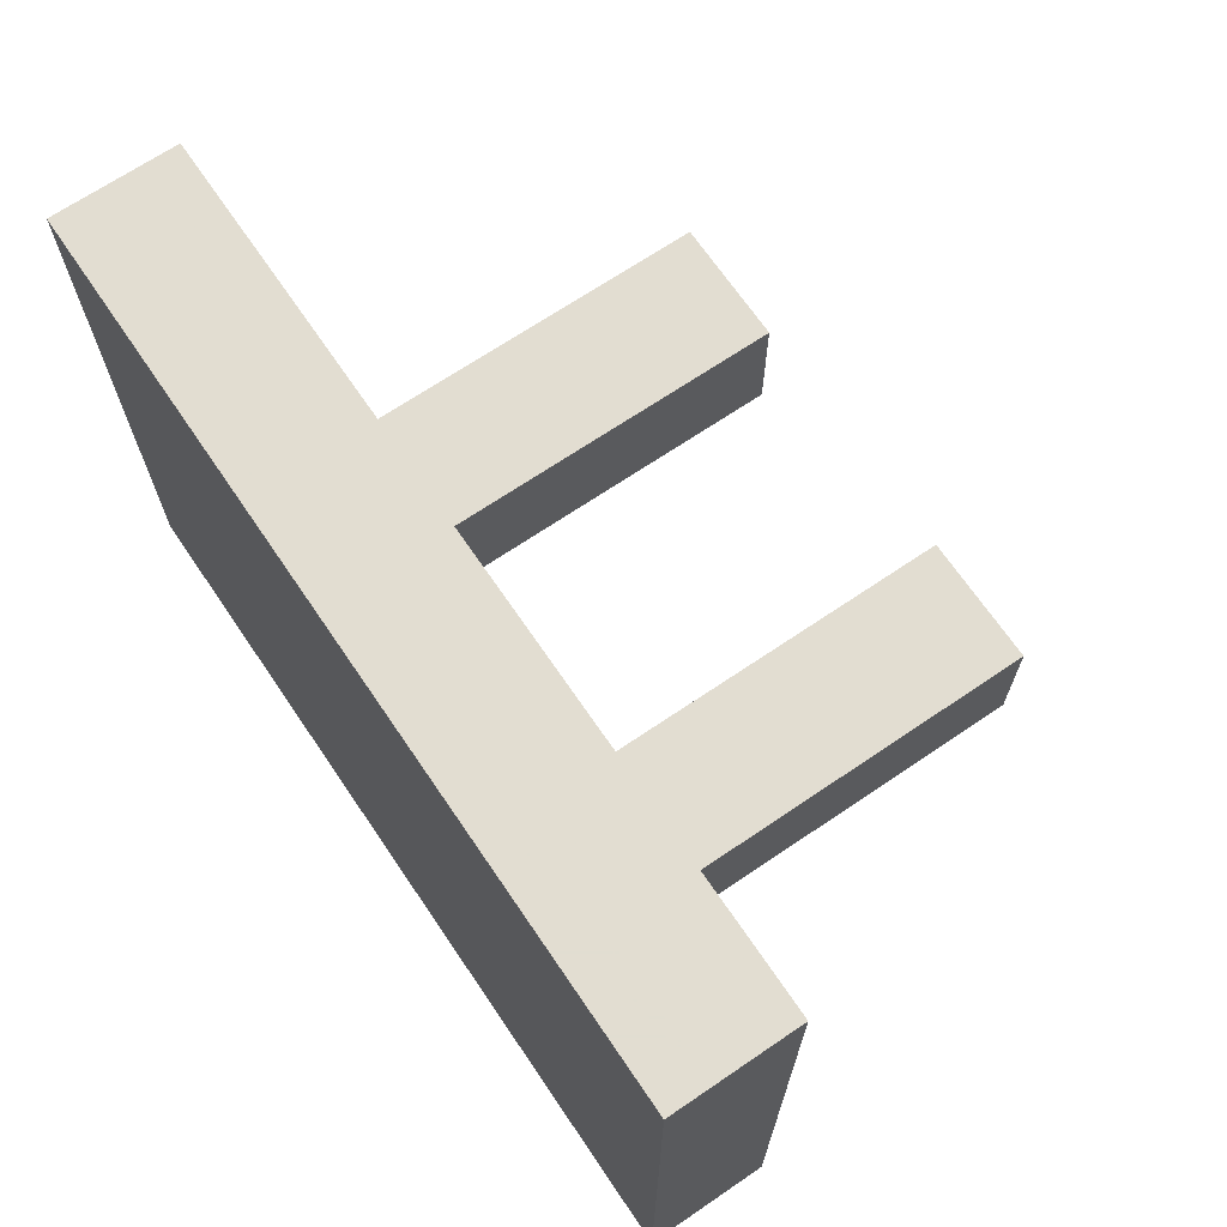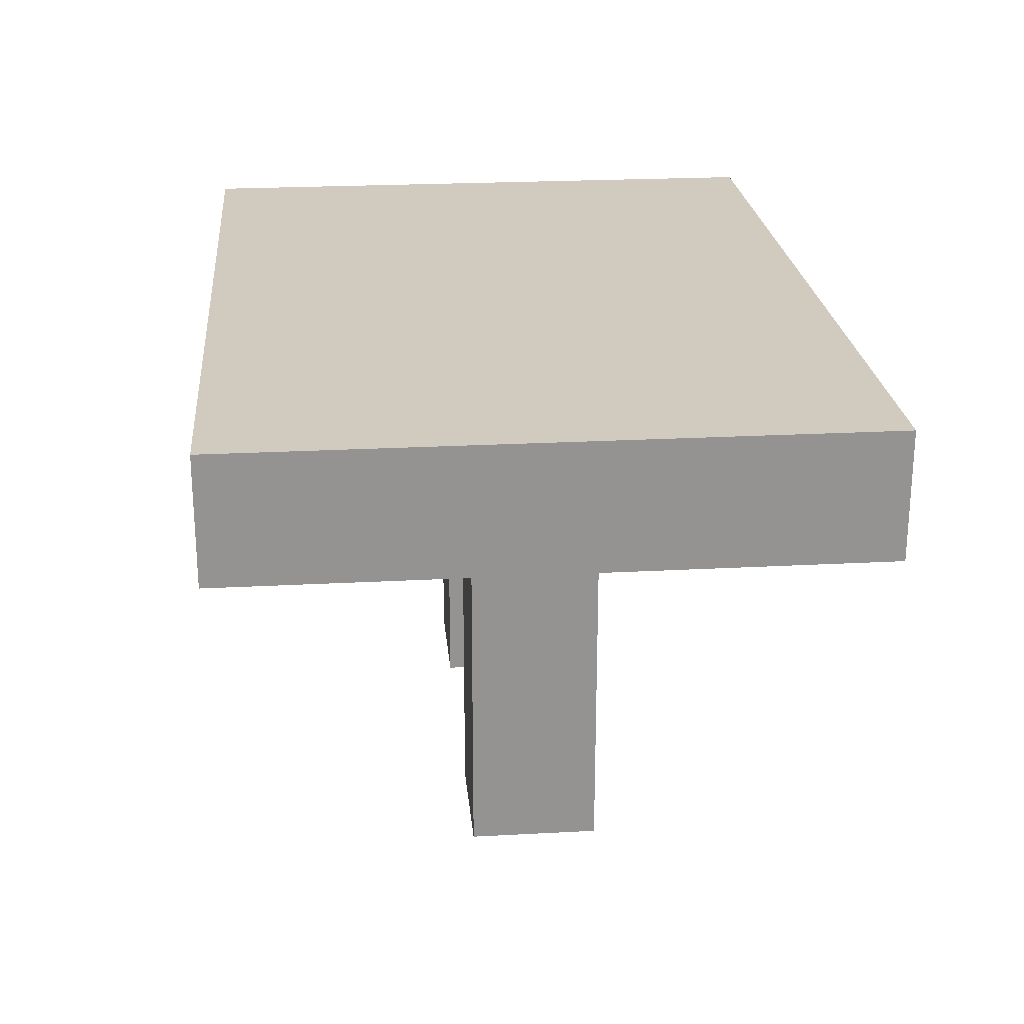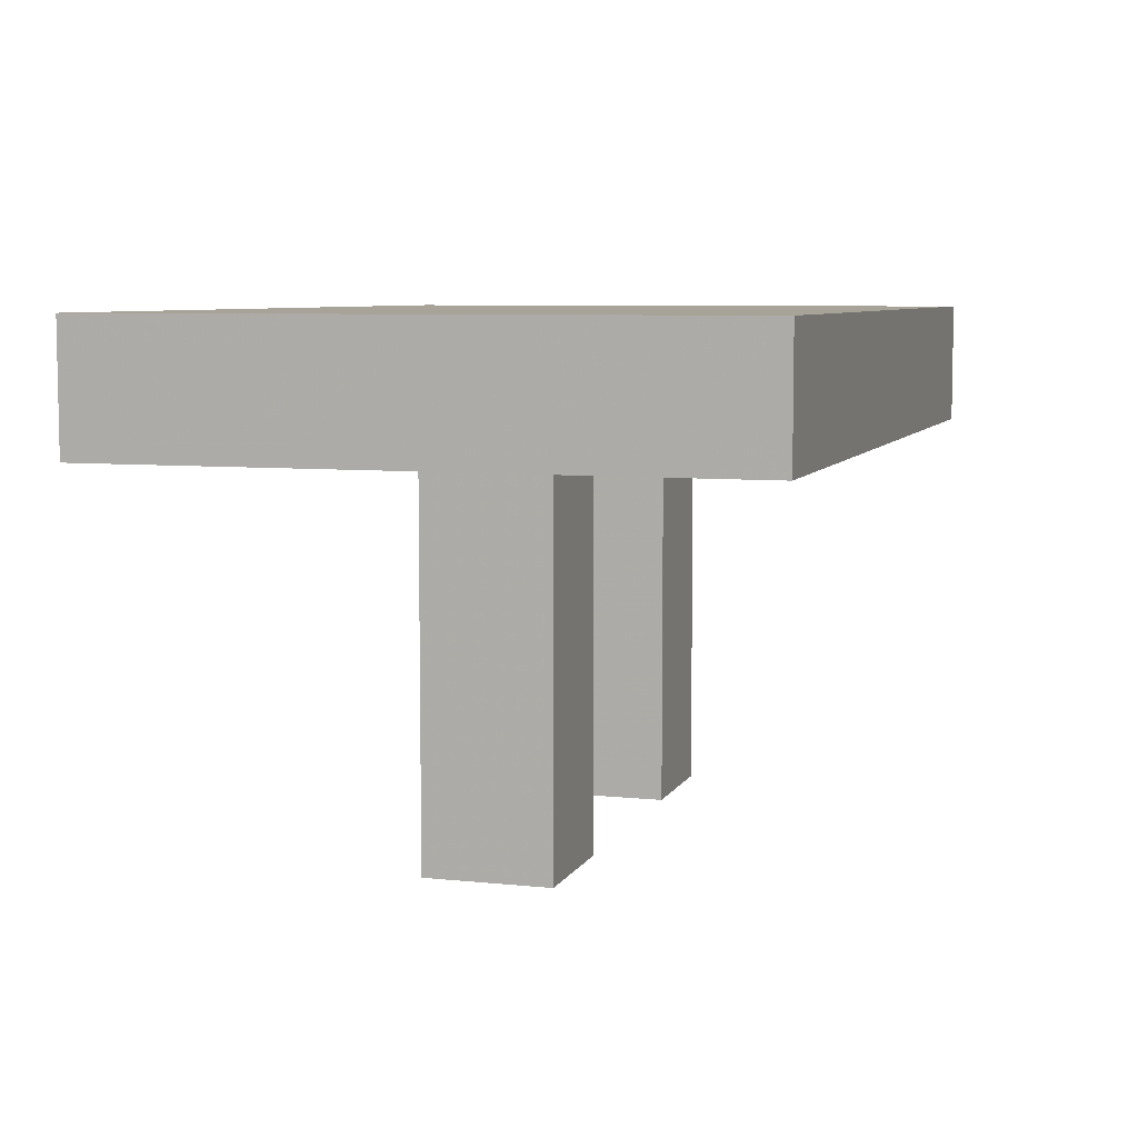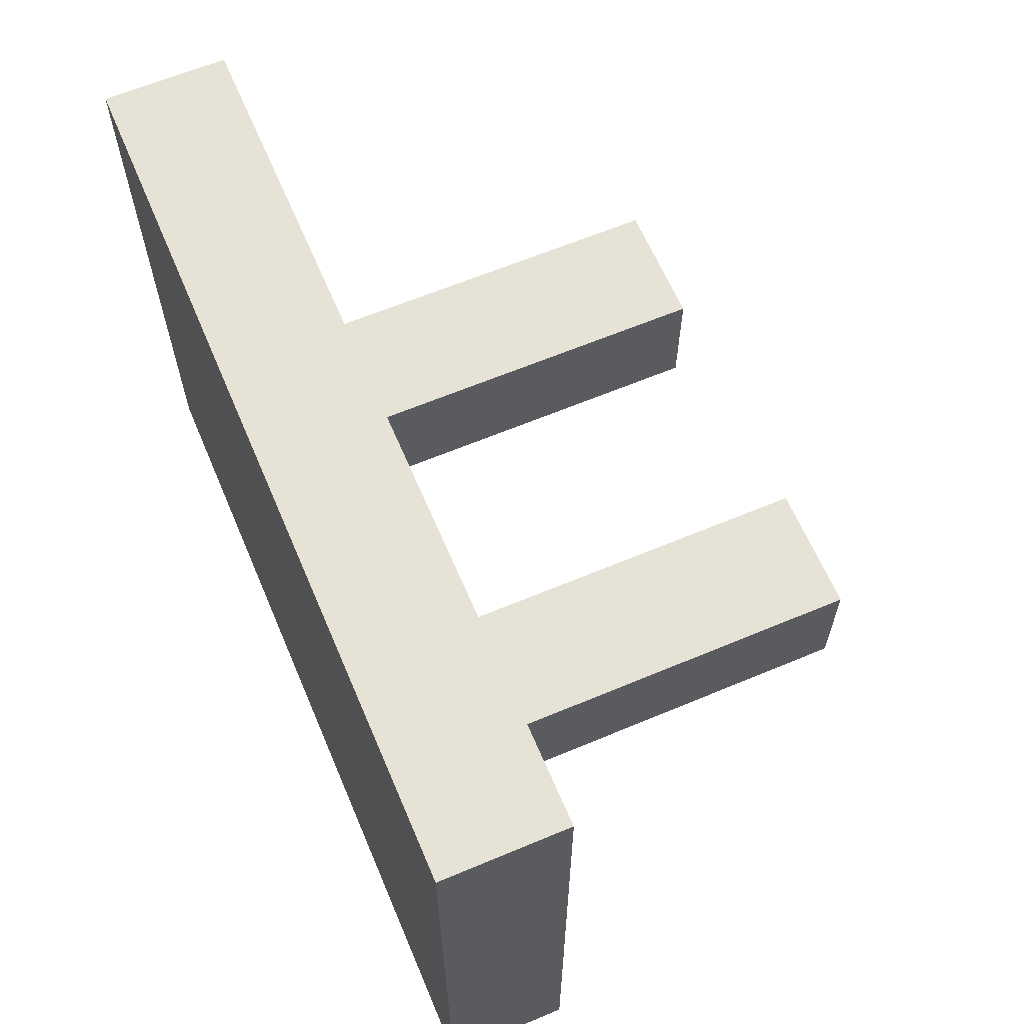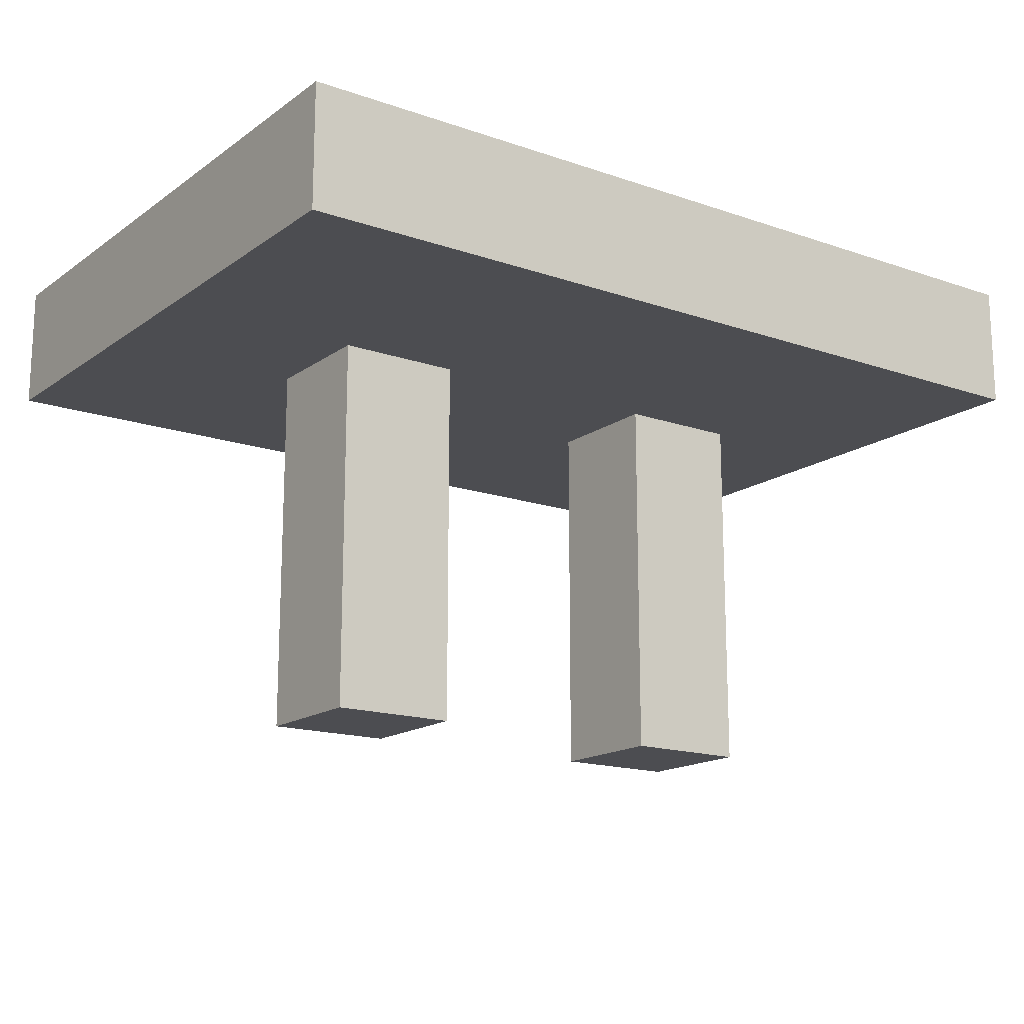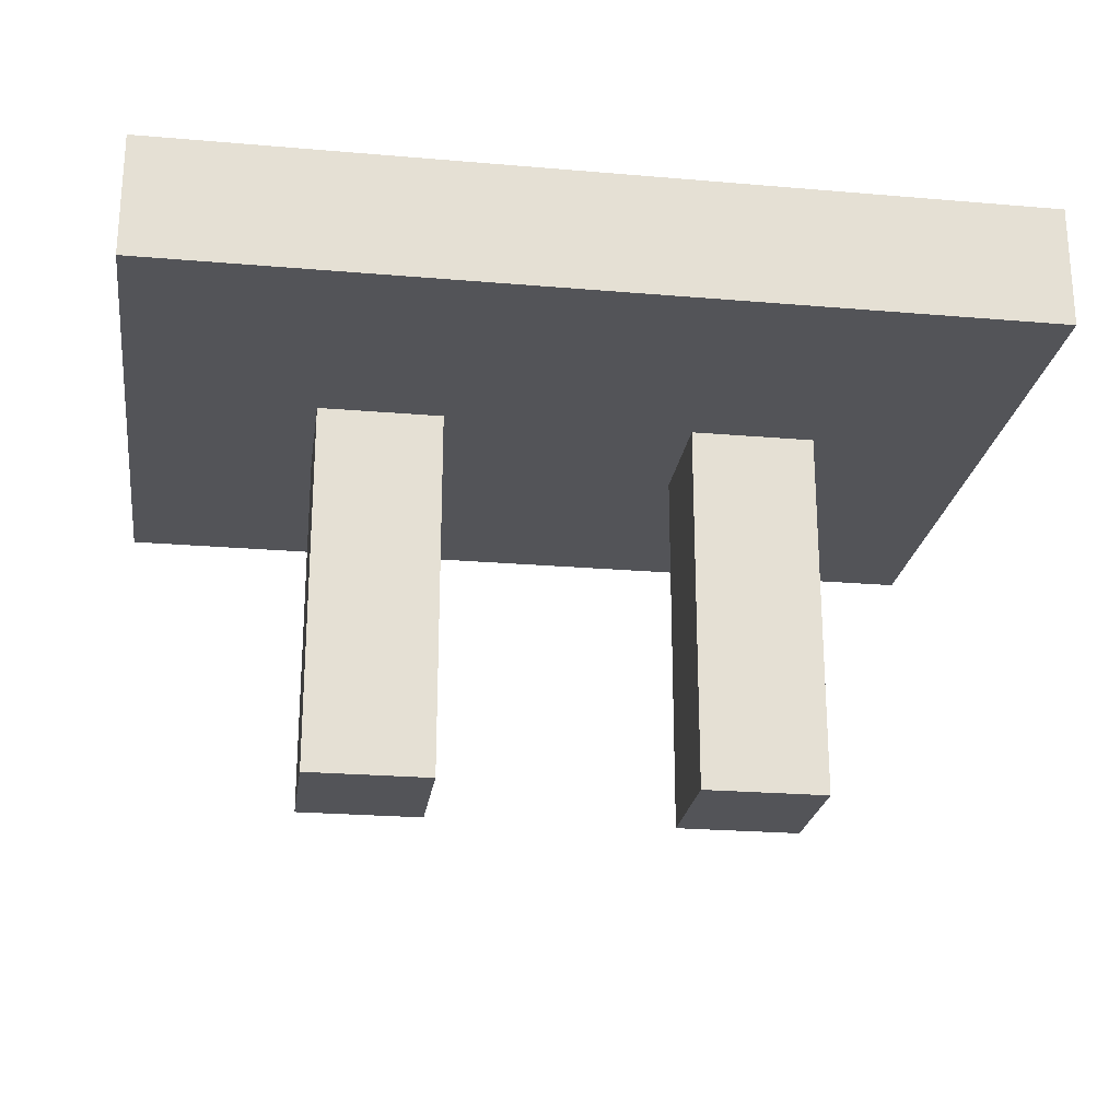
<metadata>
{"format":"obj","ext":"obj","renderer":"f3d","projection":"perspective","resolution":1024,"background":"white","views":[{"elev":68.6,"azim":55.8,"up":"+Y"},{"elev":23.5,"azim":-95.2,"up":"+Z"},{"elev":6.9,"azim":-72.9,"up":"+Z"},{"elev":63.2,"azim":67.0,"up":"+Y"},{"elev":-16.2,"azim":144.6,"up":"+Z"},{"elev":-23.5,"azim":-8.2,"up":"+Z"}]}
</metadata>
<code>
v 10 0 0
v 20 0 0
v 10 10 0
v 20 10 0
v 10 0 30
v 20 0 30
v 10 10 30
v 20 10 30
v 10 0 10
v 20 0 10
v 20 10 10
v 10 10 10
v 10 0 20
v 20 0 20
v 20 10 20
v 10 10 20
v -20 0 0
v -10 0 0
v -20 10 0
v -10 10 0
v -20 0 30
v -10 0 30
v -20 10 30
v -10 10 30
v -20 0 10
v -10 0 10
v -10 10 10
v -20 10 10
v -20 0 20
v -10 0 20
v -10 10 20
v -20 10 20
v -34.98 -20 30.7
v -11.65 -20 30.7
v 11.69 -20 30.7
v 35.02 -20 30.7
v -34.98 -3.333 30.7
v -11.65 -3.333 30.7
v 11.69 -3.333 30.7
v 35.02 -3.333 30.7
v -34.98 13.33 30.7
v -11.65 13.33 30.7
v 11.69 13.33 30.7
v 35.02 13.33 30.7
v -34.98 30 30.7
v -11.65 30 30.7
v 11.69 30 30.7
v 35.02 30 30.7
v -34.98 -20 40.7
v -11.65 -20 40.7
v 11.69 -20 40.7
v 35.02 -20 40.7
v -34.98 -3.333 40.7
v -11.65 -3.333 40.7
v 11.69 -3.333 40.7
v 35.02 -3.333 40.7
v -34.98 13.33 40.7
v -11.65 13.33 40.7
v 11.69 13.33 40.7
v 35.02 13.33 40.7
v -34.98 30 40.7
v -11.65 30 40.7
v 11.69 30 40.7
v 35.02 30 40.7
v -34.98 -20 34.03
v -11.65 -20 34.03
v 11.69 -20 34.03
v 35.02 -20 34.03
v 35.02 -3.333 34.03
v 35.02 13.33 34.03
v 35.02 30 34.03
v 11.69 30 34.03
v -11.65 30 34.03
v -34.98 30 34.03
v -34.98 13.33 34.03
v -34.98 -3.333 34.03
v -34.98 -20 37.36
v -11.65 -20 37.36
v 11.69 -20 37.36
v 35.02 -20 37.36
v 35.02 -3.333 37.36
v 35.02 13.33 37.36
v 35.02 30 37.36
v 11.69 30 37.36
v -11.65 30 37.36
v -34.98 30 37.36
v -34.98 13.33 37.36
v -34.98 -3.333 37.36
f 1 3 4
f 4 2 1
f 5 6 8
f 8 7 5
f 1 2 10
f 10 9 1
f 9 10 14
f 14 13 9
f 13 14 6
f 6 5 13
f 2 4 11
f 11 10 2
f 10 11 15
f 15 14 10
f 14 15 8
f 8 6 14
f 4 3 12
f 12 11 4
f 11 12 16
f 16 15 11
f 15 16 7
f 7 8 15
f 3 1 9
f 9 12 3
f 12 9 13
f 13 16 12
f 16 13 5
f 5 7 16
f 17 19 20
f 20 18 17
f 21 22 24
f 24 23 21
f 17 18 26
f 26 25 17
f 25 26 30
f 30 29 25
f 29 30 22
f 22 21 29
f 18 20 27
f 27 26 18
f 26 27 31
f 31 30 26
f 30 31 24
f 24 22 30
f 20 19 28
f 28 27 20
f 27 28 32
f 32 31 27
f 31 32 23
f 23 24 31
f 19 17 25
f 25 28 19
f 28 25 29
f 29 32 28
f 32 29 21
f 21 23 32
f 33 37 38
f 38 34 33
f 34 38 39
f 39 35 34
f 35 39 40
f 40 36 35
f 37 41 42
f 42 38 37
f 38 42 43
f 43 39 38
f 39 43 44
f 44 40 39
f 41 45 46
f 46 42 41
f 42 46 47
f 47 43 42
f 43 47 48
f 48 44 43
f 49 50 54
f 54 53 49
f 50 51 55
f 55 54 50
f 51 52 56
f 56 55 51
f 53 54 58
f 58 57 53
f 54 55 59
f 59 58 54
f 55 56 60
f 60 59 55
f 57 58 62
f 62 61 57
f 58 59 63
f 63 62 58
f 59 60 64
f 64 63 59
f 33 34 66
f 66 65 33
f 34 35 67
f 67 66 34
f 35 36 68
f 68 67 35
f 65 66 78
f 78 77 65
f 66 67 79
f 79 78 66
f 67 68 80
f 80 79 67
f 77 78 50
f 50 49 77
f 78 79 51
f 51 50 78
f 79 80 52
f 52 51 79
f 36 40 69
f 69 68 36
f 40 44 70
f 70 69 40
f 44 48 71
f 71 70 44
f 68 69 81
f 81 80 68
f 69 70 82
f 82 81 69
f 70 71 83
f 83 82 70
f 80 81 56
f 56 52 80
f 81 82 60
f 60 56 81
f 82 83 64
f 64 60 82
f 48 47 72
f 72 71 48
f 47 46 73
f 73 72 47
f 46 45 74
f 74 73 46
f 71 72 84
f 84 83 71
f 72 73 85
f 85 84 72
f 73 74 86
f 86 85 73
f 83 84 63
f 63 64 83
f 84 85 62
f 62 63 84
f 85 86 61
f 61 62 85
f 45 41 75
f 75 74 45
f 41 37 76
f 76 75 41
f 37 33 65
f 65 76 37
f 74 75 87
f 87 86 74
f 75 76 88
f 88 87 75
f 76 65 77
f 77 88 76
f 86 87 57
f 57 61 86
f 87 88 53
f 53 57 87
f 88 77 49
f 49 53 88

</code>
